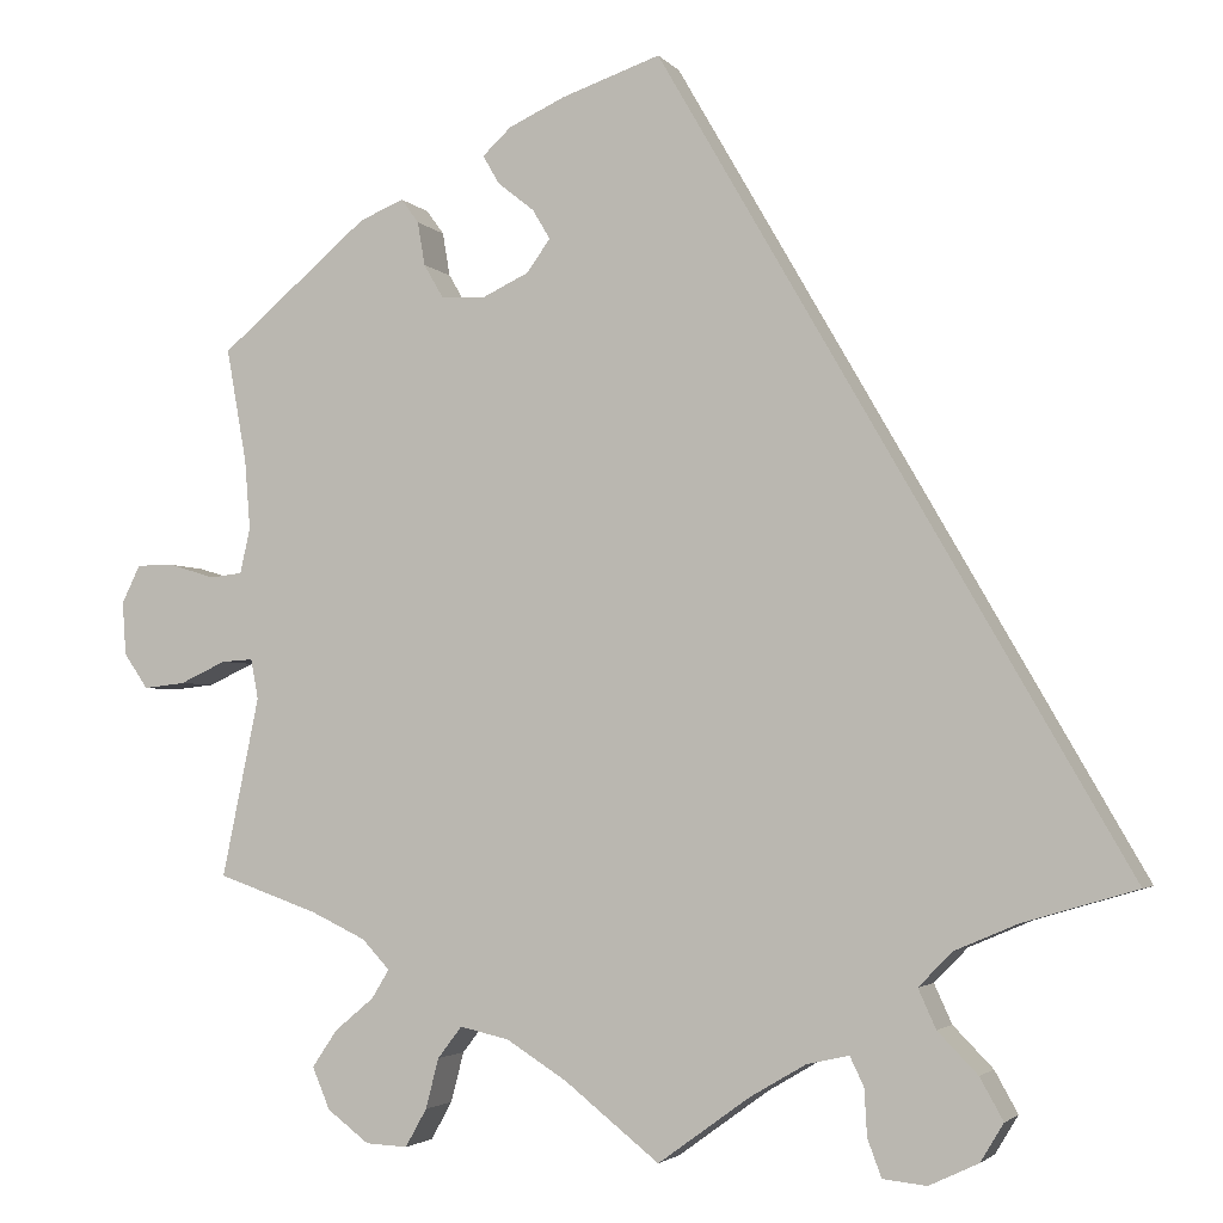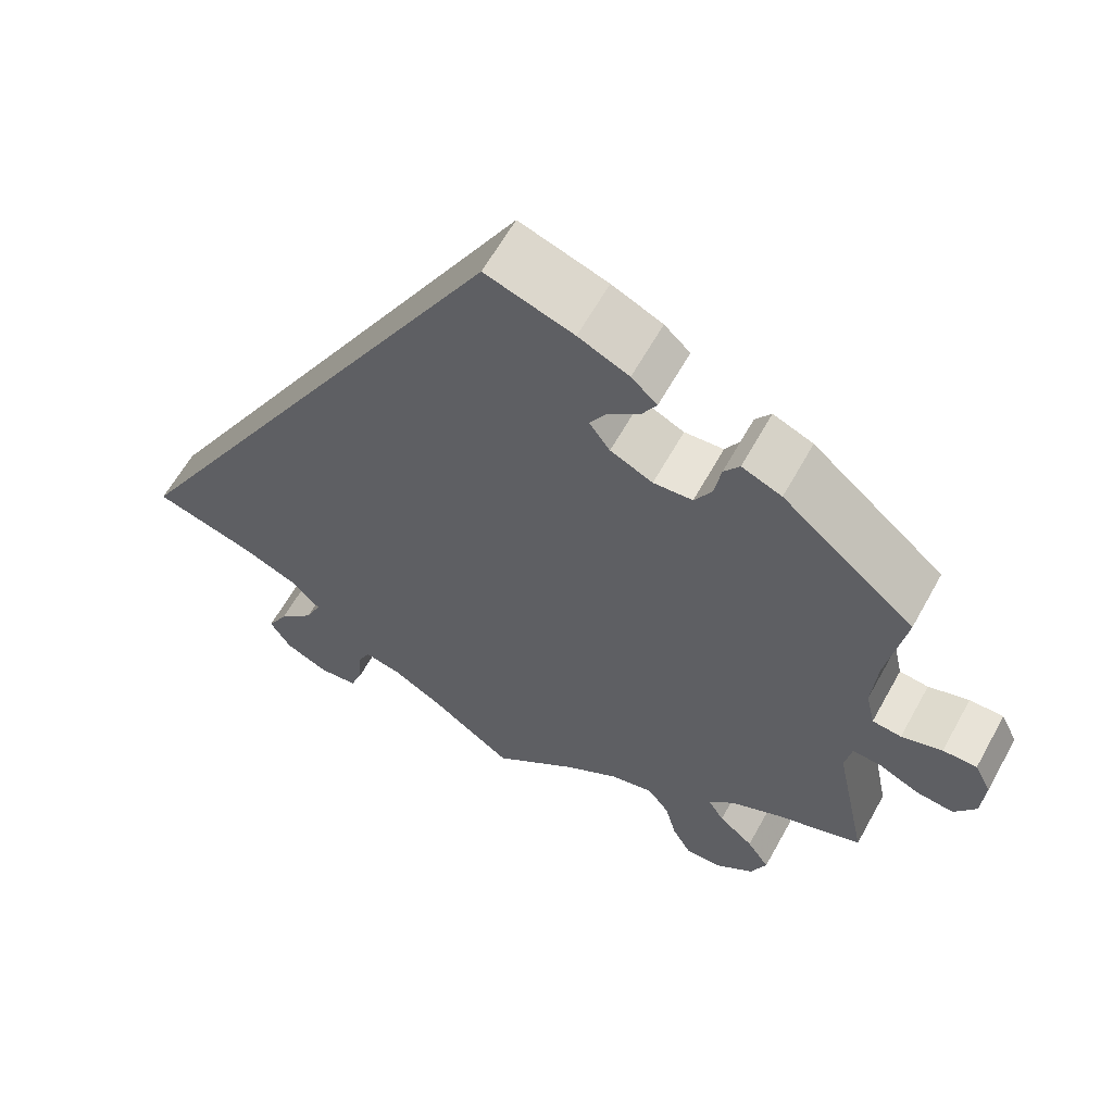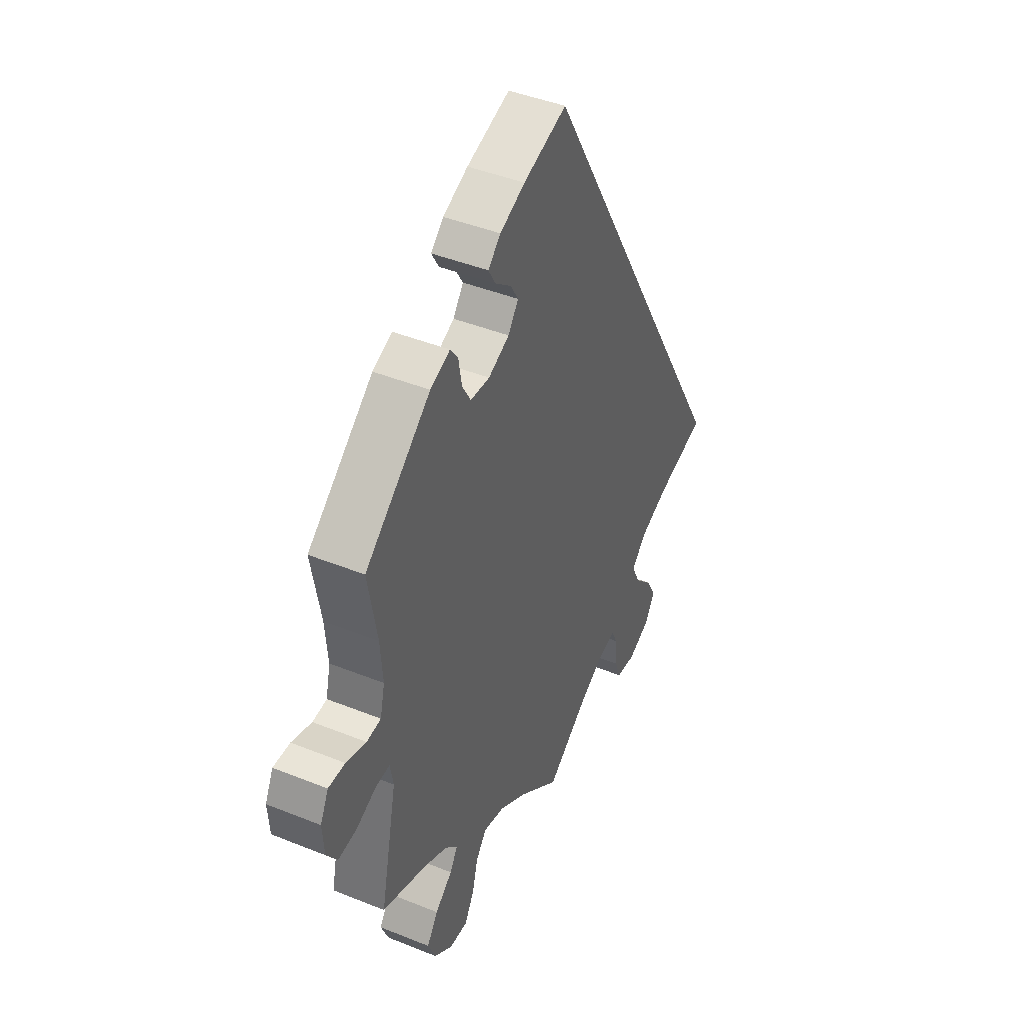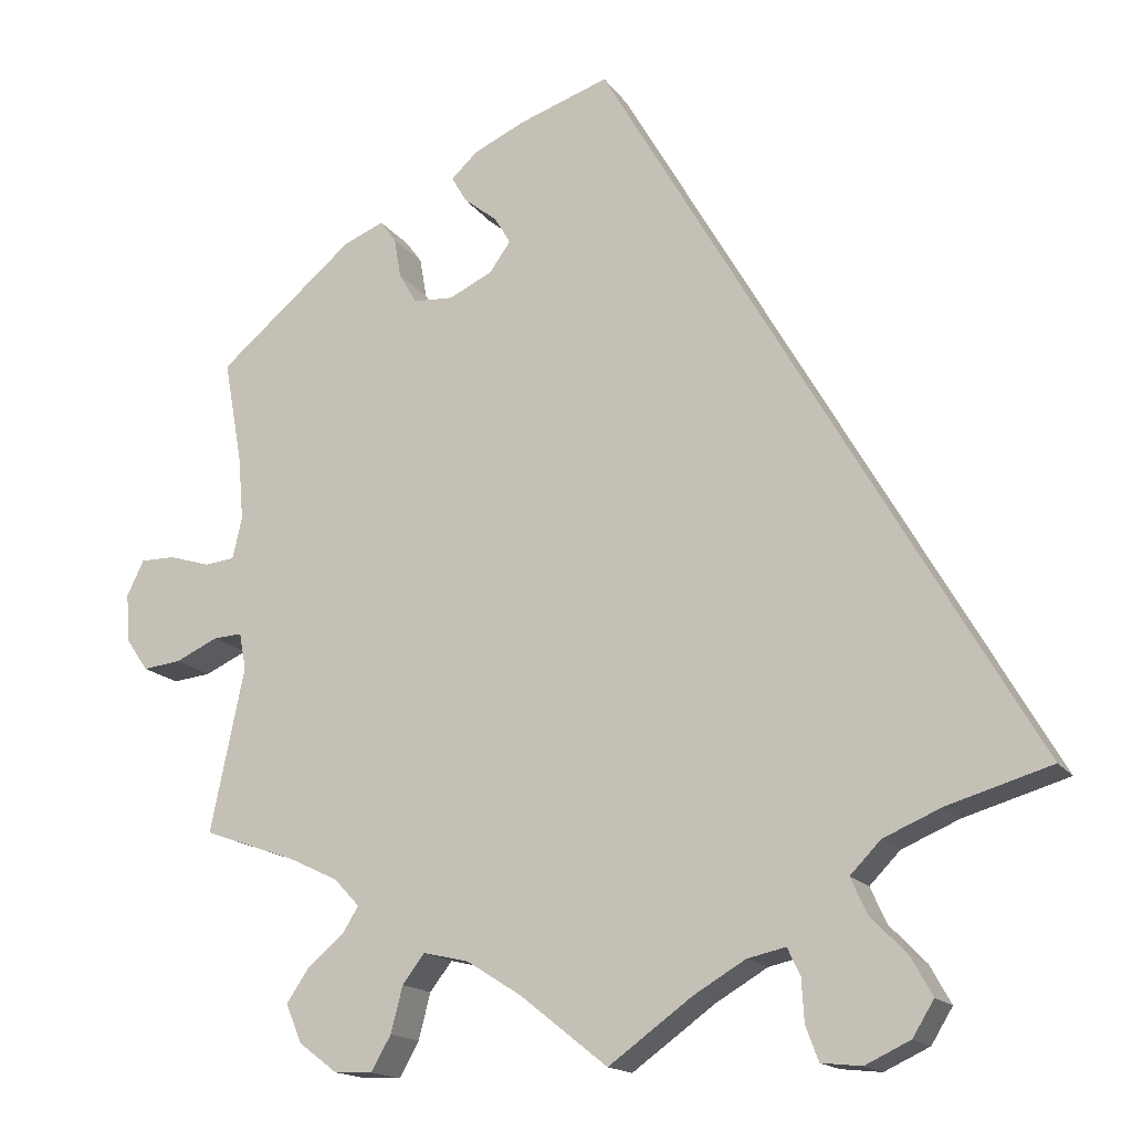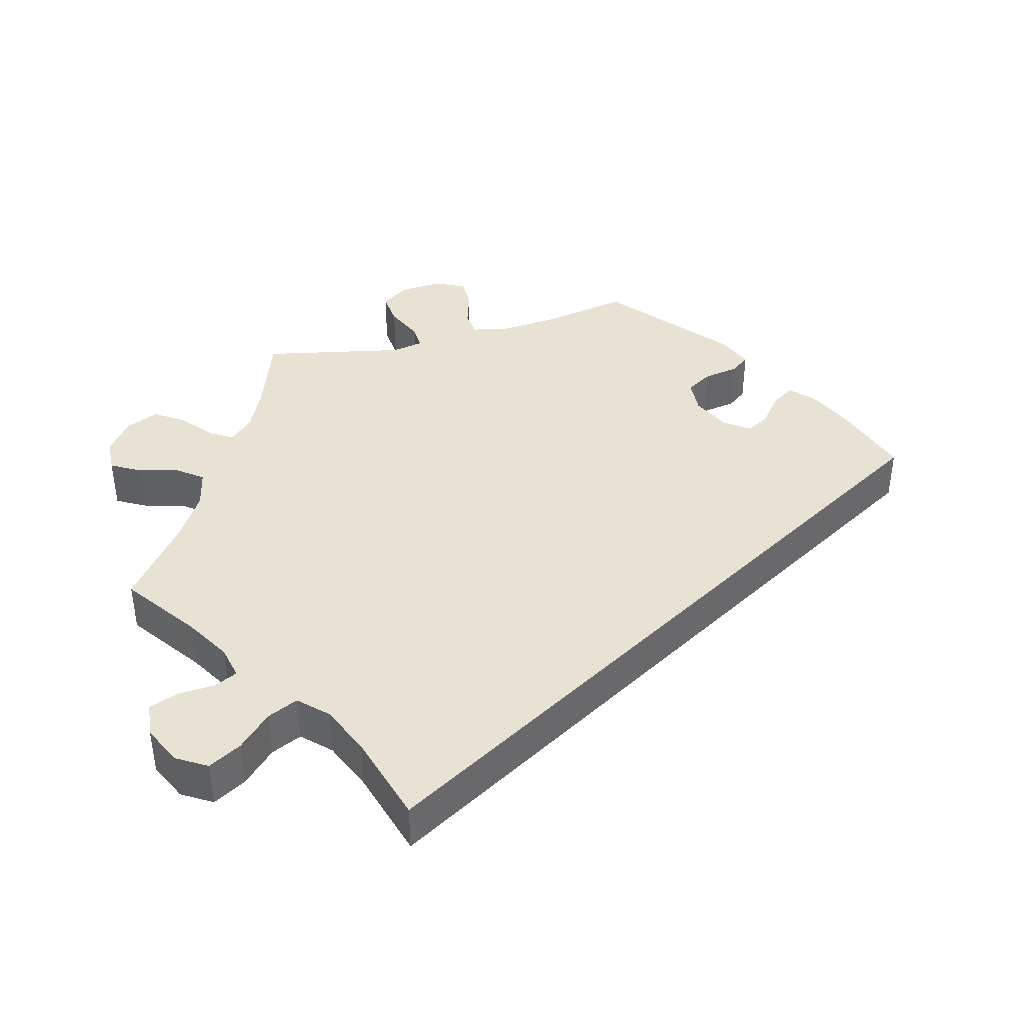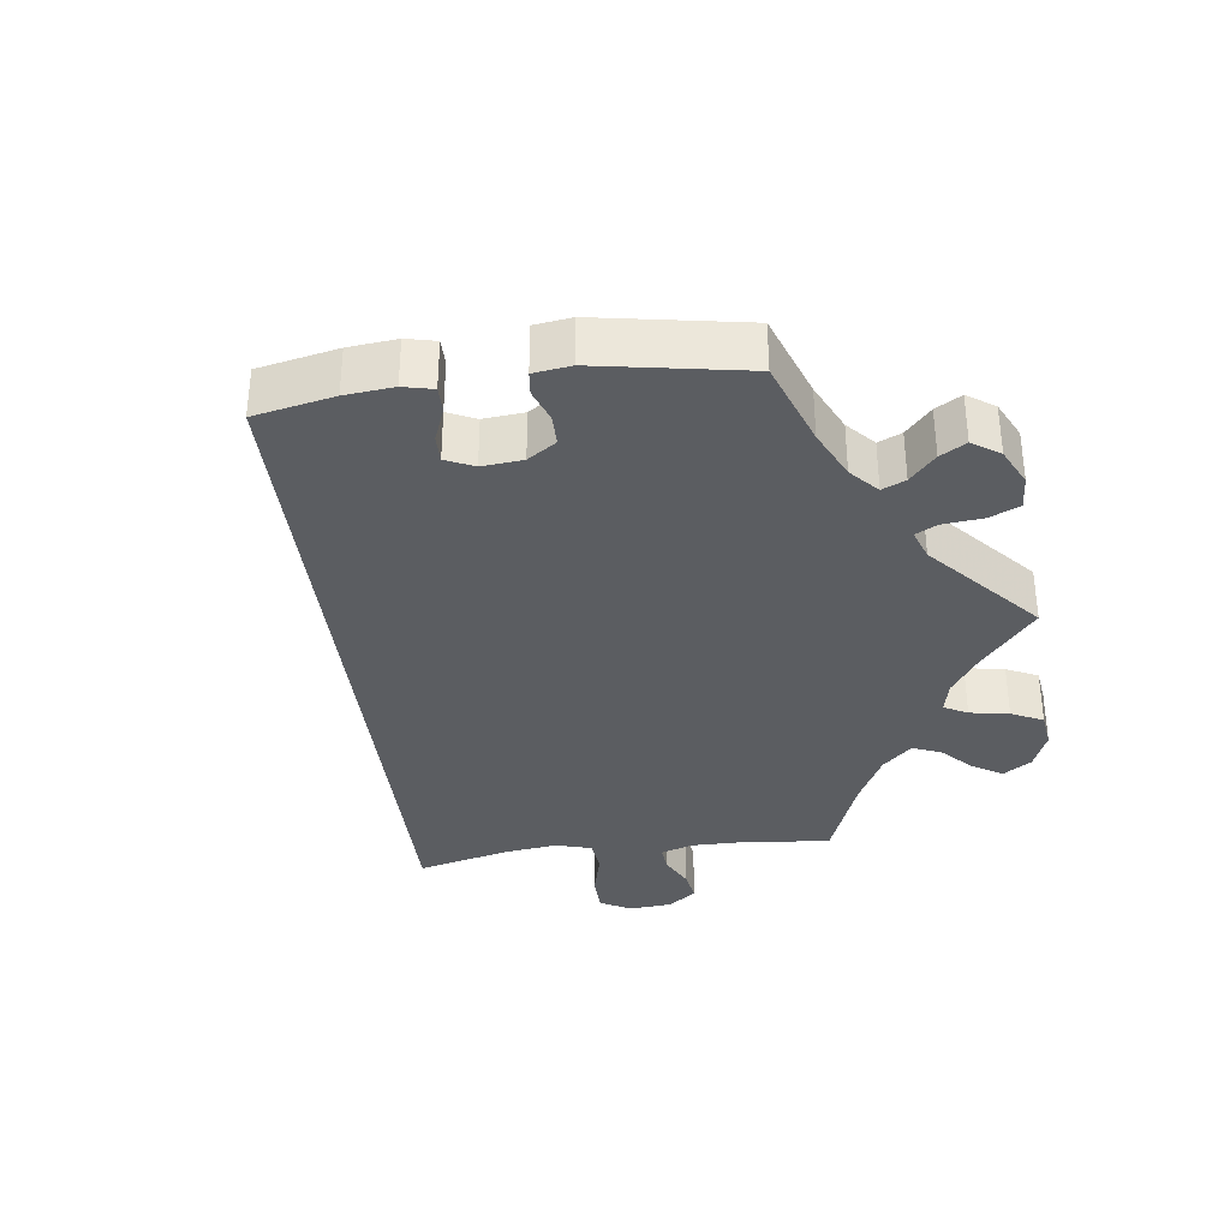
<metadata>
{"format":"obj","ext":"obj","renderer":"f3d","projection":"perspective","resolution":1024,"background":"white","views":[{"elev":-3.1,"azim":-160.5,"up":"+Z"},{"elev":61.6,"azim":28.9,"up":"+Z"},{"elev":43.3,"azim":115.5,"up":"+Z"},{"elev":-16.0,"azim":-156.7,"up":"+Z"},{"elev":40.7,"azim":-104.8,"up":"+Y"},{"elev":-35.7,"azim":37.6,"up":"+Y"}]}
</metadata>
<code>
v -0.098 0.07 -0.507
v -0.159 0.07 -0.471
v -0.204 0.07 -0.461
v -0.219 0.07 -0.492
v -0.222 0.07 -0.543
v -0.237 0.07 -0.583
v -0.284 0.07 -0.588
v -0.337 0.07 -0.563
v -0.362 0.07 -0.522
v -0.337 0.07 -0.477
v -0.294 0.07 -0.433
v -0.275 0.07 -0.391
v -0.311 0.07 -0.354
v -0.379 0.07 -0.325
v -0.501 0.07 -0.289
v -0.001 0.07 0.578
v 0.105 0.07 0.542
v 0.166 0.07 0.514
v 0.197 0.07 0.485
v 0.179 0.07 0.454
v 0.14 0.07 0.423
v 0.121 0.07 0.391
v 0.146 0.07 0.356
v 0.197 0.07 0.332
v 0.244 0.07 0.335
v 0.265 0.07 0.371
v 0.273 0.07 0.418
v 0.292 0.07 0.444
v 0.34 0.07 0.424
v 0.5 0.07 0.289
v 0.478 0.07 0.166
v 0.472 0.07 0.092
v 0.483 0.07 0.043
v 0.518 0.07 0.039
v 0.567 0.07 0.054
v 0.608 0.07 0.054
v 0.628 0.07 0.013
v 0.624 0.07 -0.044
v 0.598 0.07 -0.082
v 0.553 0.07 -0.077
v 0.503 0.07 -0.054
v 0.469 0.07 -0.052
v 0.461 0.07 -0.095
v 0.501 0.07 -0.288
v 0.393 0.07 -0.326
v 0.334 0.07 -0.354
v 0.304 0.07 -0.386
v 0.323 0.07 -0.417
v 0.365 0.07 -0.452
v 0.392 0.07 -0.492
v 0.373 0.07 -0.537
v 0.328 0.07 -0.571
v 0.283 0.07 -0.573
v 0.26 0.07 -0.532
v 0.246 0.07 -0.478
v 0.22 0.07 -0.444
v 0.167 0.07 -0.456
v 0.102 0.07 -0.497
v 0 0.07 -0.578
v -0.098 0 -0.507
v -0.159 0 -0.471
v -0.204 0 -0.461
v -0.219 0 -0.492
v -0.222 0 -0.543
v -0.237 0 -0.583
v -0.284 0 -0.588
v -0.337 0 -0.563
v -0.362 0 -0.522
v -0.337 0 -0.477
v -0.294 0 -0.433
v -0.275 0 -0.391
v -0.311 0 -0.354
v -0.379 0 -0.325
v -0.501 0 -0.289
v -0.001 0 0.578
v 0.105 0 0.542
v 0.166 0 0.514
v 0.197 0 0.485
v 0.179 0 0.454
v 0.14 0 0.423
v 0.121 0 0.391
v 0.146 0 0.356
v 0.197 0 0.332
v 0.244 0 0.335
v 0.265 0 0.371
v 0.273 0 0.418
v 0.292 0 0.444
v 0.34 0 0.424
v 0.5 0 0.289
v 0.478 0 0.166
v 0.472 0 0.092
v 0.483 0 0.043
v 0.518 0 0.039
v 0.567 0 0.054
v 0.608 0 0.054
v 0.628 0 0.013
v 0.624 0 -0.044
v 0.598 0 -0.082
v 0.553 0 -0.077
v 0.503 0 -0.054
v 0.469 0 -0.052
v 0.461 0 -0.095
v 0.501 0 -0.288
v 0.393 0 -0.326
v 0.334 0 -0.354
v 0.304 0 -0.386
v 0.323 0 -0.417
v 0.365 0 -0.452
v 0.392 0 -0.492
v 0.373 0 -0.537
v 0.328 0 -0.571
v 0.283 0 -0.573
v 0.26 0 -0.532
v 0.246 0 -0.478
v 0.22 0 -0.444
v 0.167 0 -0.456
v 0.102 0 -0.497
v 0 0 -0.578
f 58 59 1
f 57 58 1 2
f 56 57 2 3
f 52 53 54 55
f 52 55 56
f 51 52 56
f 48 49 50 51
f 47 48 51 56
f 46 47 56 3
f 43 44 45
f 42 43 45 46
f 38 39 40 41
f 38 41 42
f 37 38 42
f 34 35 36 37
f 33 34 37 42
f 32 33 42 46
f 28 29 30 31
f 26 27 28 31
f 25 26 31 32
f 24 25 32 46
f 18 19 20 21
f 18 21 22
f 17 18 22
f 14 15 16 17
f 13 14 17 22
f 12 13 22 23
f 8 9 10 11
f 4 5 6 7
f 3 4 7 8
f 23 24 46 3
f 11 12 23
f 3 8 11 23
f 60 118 117
f 61 60 117 116
f 62 61 116 115
f 114 113 112 111
f 115 114 111
f 115 111 110
f 110 109 108 107
f 115 110 107 106
f 62 115 106 105
f 104 103 102
f 105 104 102 101
f 100 99 98 97
f 101 100 97
f 101 97 96
f 96 95 94 93
f 101 96 93 92
f 105 101 92 91
f 90 89 88 87
f 90 87 86 85
f 91 90 85 84
f 105 91 84 83
f 80 79 78 77
f 81 80 77
f 81 77 76
f 76 75 74 73
f 81 76 73 72
f 82 81 72 71
f 70 69 68 67
f 66 65 64 63
f 67 66 63 62
f 62 105 83 82
f 82 71 70
f 82 70 67 62
f 1 60 61 2
f 2 61 62 3
f 3 62 63 4
f 4 63 64 5
f 5 64 65 6
f 6 65 66 7
f 7 66 67 8
f 8 67 68 9
f 9 68 69 10
f 10 69 70 11
f 11 70 71 12
f 12 71 72 13
f 13 72 73 14
f 14 73 74 15
f 15 74 75 16
f 16 75 76 17
f 17 76 77 18
f 18 77 78 19
f 19 78 79 20
f 20 79 80 21
f 21 80 81 22
f 22 81 82 23
f 23 82 83 24
f 24 83 84 25
f 25 84 85 26
f 26 85 86 27
f 27 86 87 28
f 28 87 88 29
f 29 88 89 30
f 30 89 90 31
f 31 90 91 32
f 32 91 92 33
f 33 92 93 34
f 34 93 94 35
f 35 94 95 36
f 36 95 96 37
f 37 96 97 38
f 38 97 98 39
f 39 98 99 40
f 40 99 100 41
f 41 100 101 42
f 42 101 102 43
f 43 102 103 44
f 44 103 104 45
f 45 104 105 46
f 46 105 106 47
f 47 106 107 48
f 48 107 108 49
f 49 108 109 50
f 50 109 110 51
f 51 110 111 52
f 52 111 112 53
f 53 112 113 54
f 54 113 114 55
f 55 114 115 56
f 56 115 116 57
f 57 116 117 58
f 58 117 118 59
f 59 118 60 1

</code>
